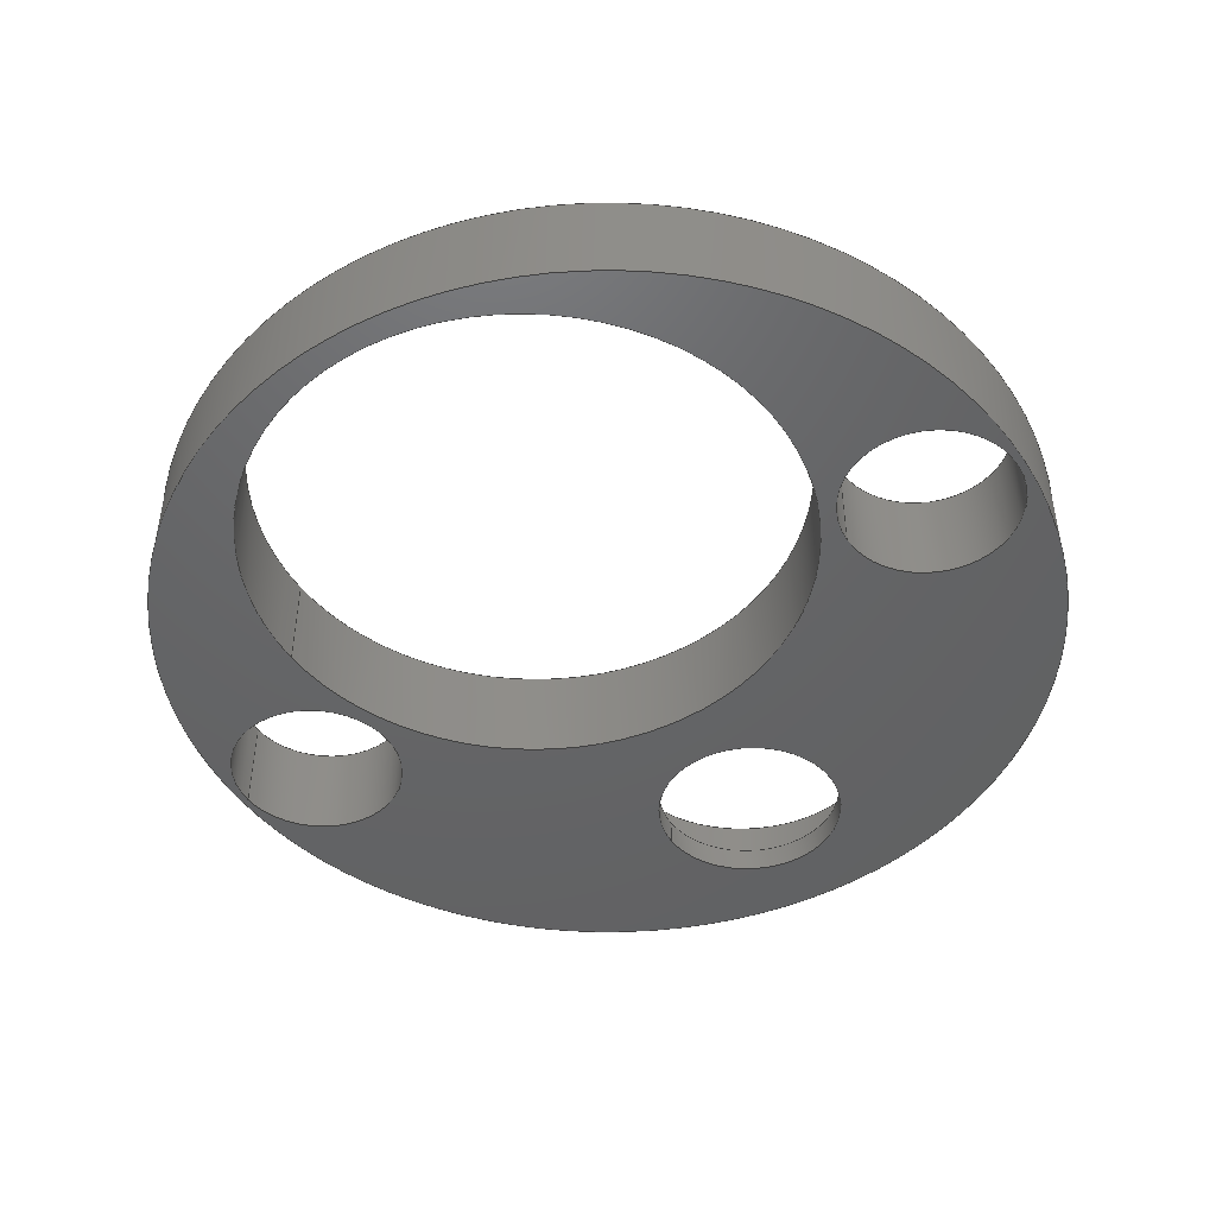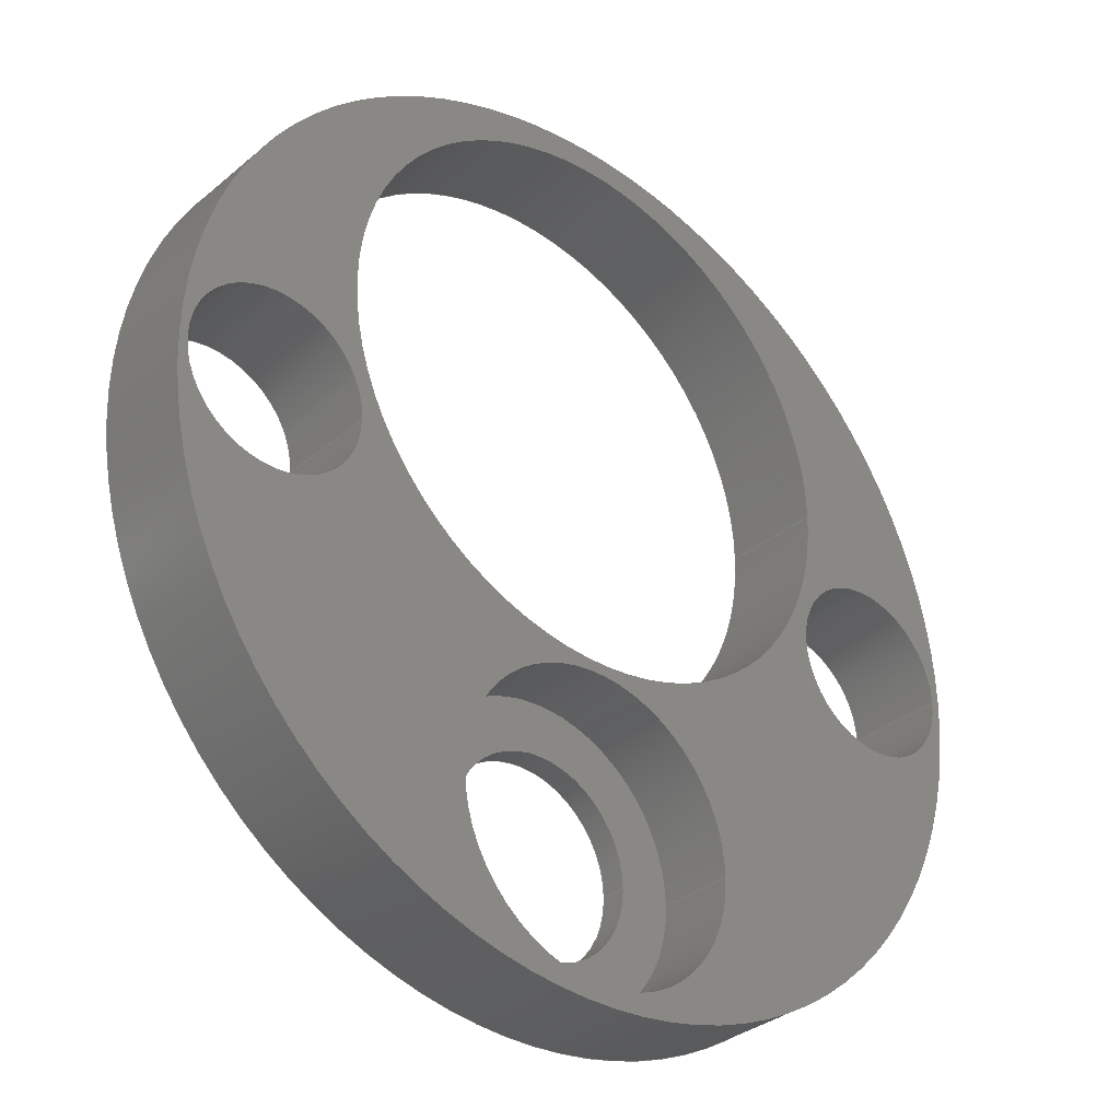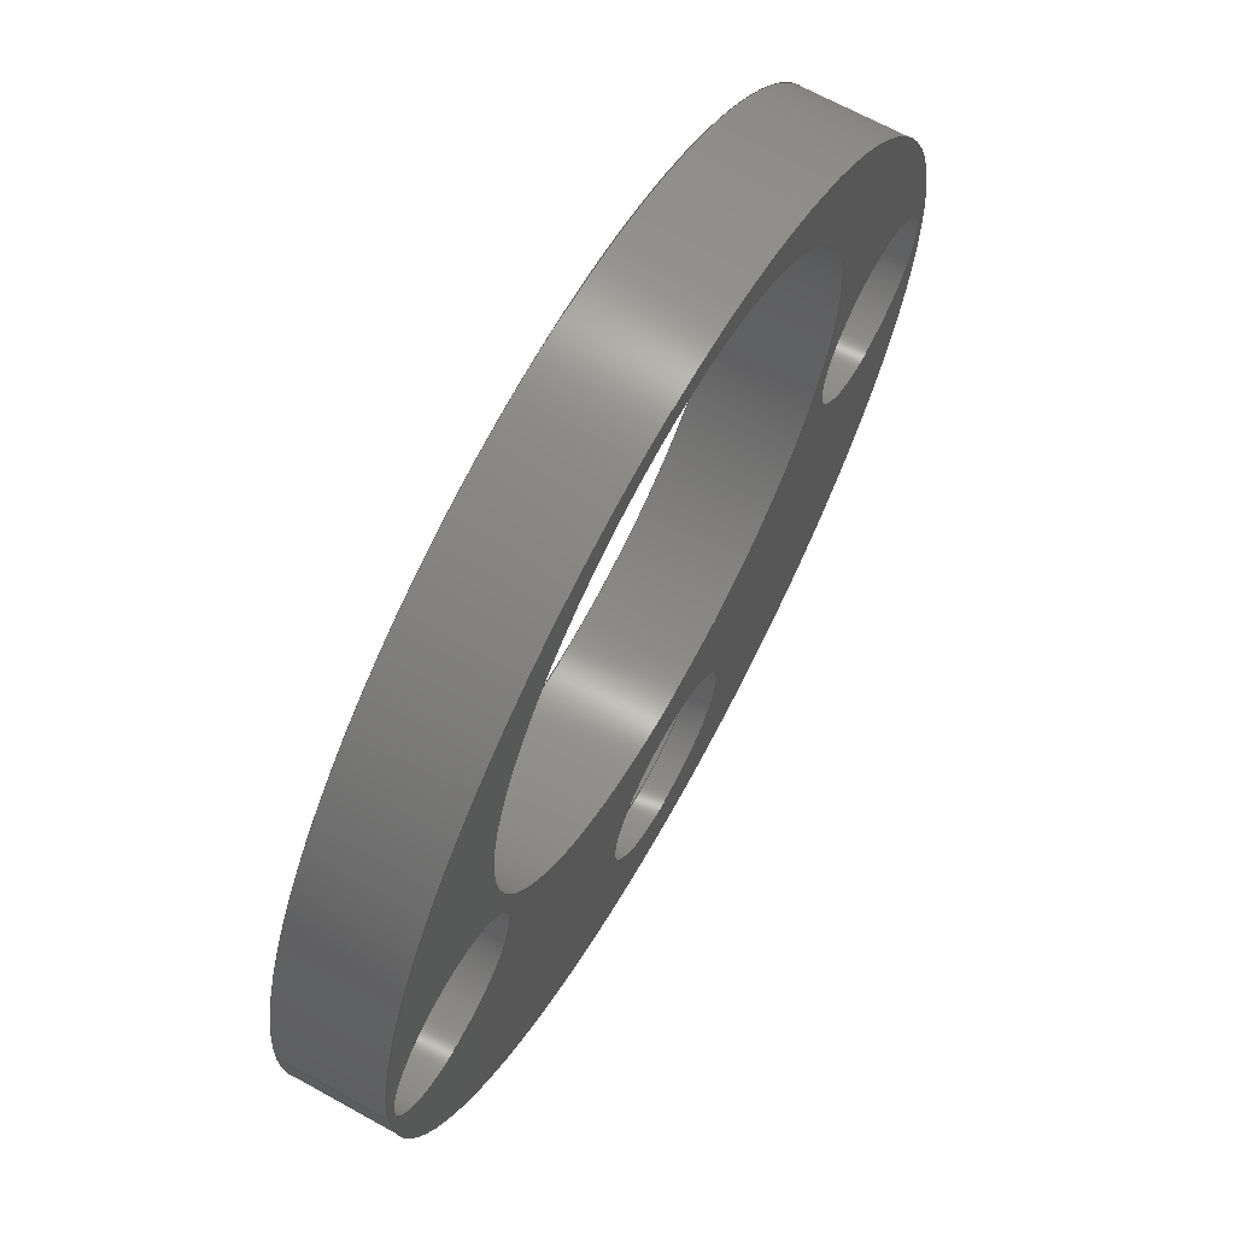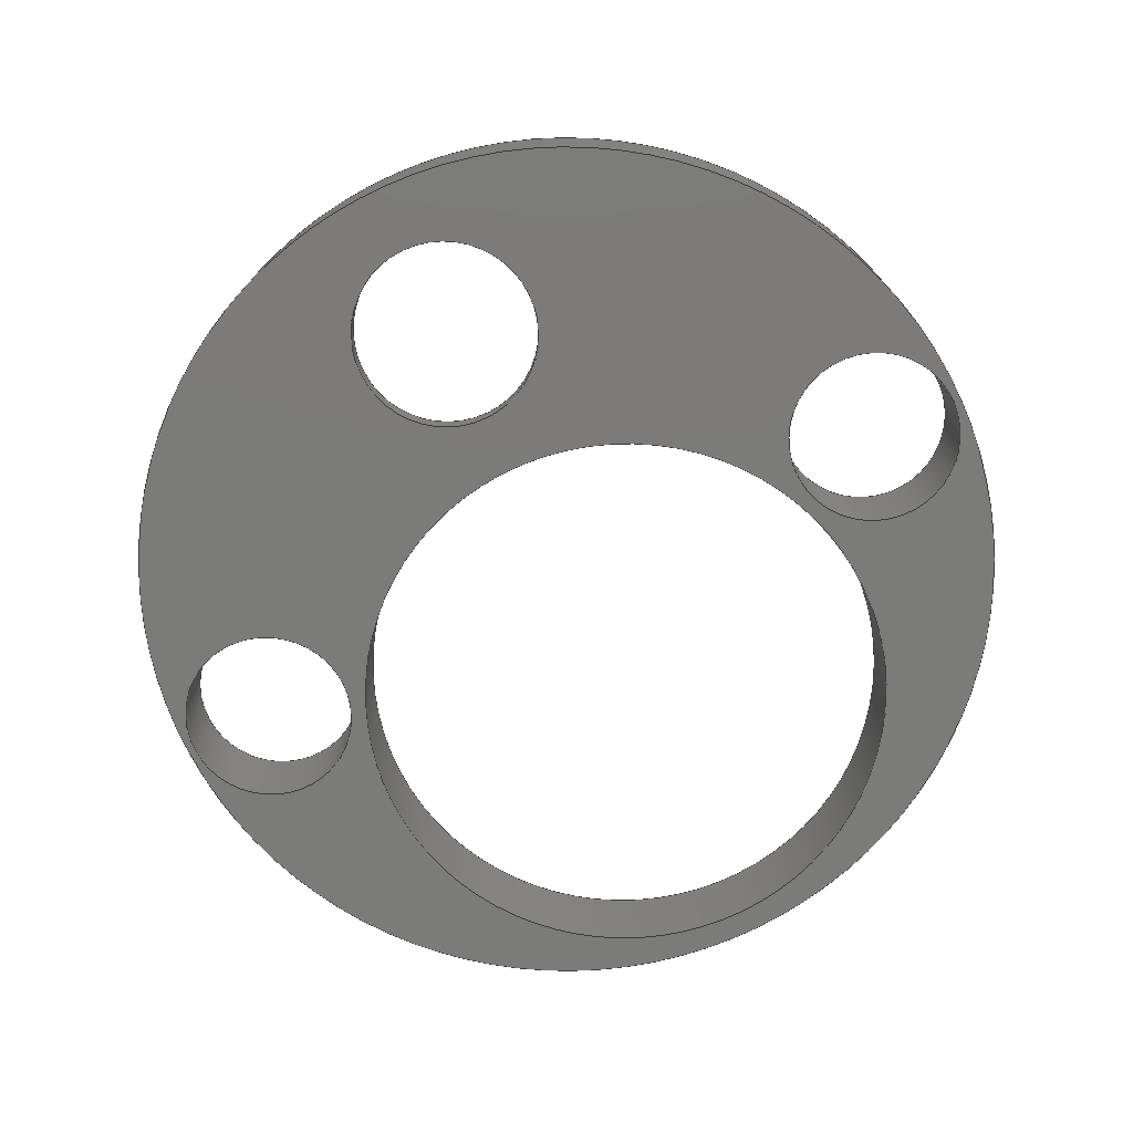
<metadata>
{"format":"step","ext":"step","renderer":"f3d","projection":"perspective","resolution":1024,"background":"white","views":[{"elev":-46.3,"azim":-148.7,"up":"+Z"},{"elev":-33.3,"azim":-41.4,"up":"+Y"},{"elev":67.2,"azim":119.1,"up":"+Y"},{"elev":-74.4,"azim":25.6,"up":"+Z"}]}
</metadata>
<code>
ISO-10303-21;
DATA;
#1 = APPLICATION_PROTOCOL_DEFINITION('international standard',
  'config_control_design',1994,#2);
#2 = APPLICATION_CONTEXT(
'configuration controlled 3D designs of mechanical parts and assemblies'
  );
#3 = SHAPE_DEFINITION_REPRESENTATION(#4,#10);
#4 = PRODUCT_DEFINITION_SHAPE('','',#5);
#5 = PRODUCT_DEFINITION('design','',#6,#9);
#6 = PRODUCT_DEFINITION_FORMATION_WITH_SPECIFIED_SOURCE('','',#7,
  .NOT_KNOWN.);
#7 = PRODUCT('difference (Solid)','difference (Solid)','',(#8));
#8 = MECHANICAL_CONTEXT('',#2,'mechanical');
#9 = DESIGN_CONTEXT('',#2,'design');
#10 = ADVANCED_BREP_SHAPE_REPRESENTATION('',(#11,#15),#269);
#11 = AXIS2_PLACEMENT_3D('',#12,#13,#14);
#12 = CARTESIAN_POINT('',(0,0,0));
#13 = DIRECTION('',(0,0,1));
#14 = DIRECTION('',(1,0,-0));
#15 = MANIFOLD_SOLID_BREP('',#16);
#16 = CLOSED_SHELL('',(#17,#50,#103,#156,#173,#198,#215,#232,#257));
#17 = ADVANCED_FACE('',(#18),#45,.T.);
#18 = FACE_BOUND('',#19,.F.);
#19 = EDGE_LOOP('',(#20,#30,#37,#38));
#20 = ORIENTED_EDGE('',*,*,#21,.T.);
#21 = EDGE_CURVE('',#22,#24,#26,.T.);
#22 = VERTEX_POINT('',#23);
#23 = CARTESIAN_POINT('',(89,-2.18e-14,0));
#24 = VERTEX_POINT('',#25);
#25 = CARTESIAN_POINT('',(89,-2.18e-14,20));
#26 = LINE('',#27,#28);
#27 = CARTESIAN_POINT('',(89,-2.18e-14,0));
#28 = VECTOR('',#29,1);
#29 = DIRECTION('',(0,0,1));
#30 = ORIENTED_EDGE('',*,*,#31,.T.);
#31 = EDGE_CURVE('',#24,#24,#32,.T.);
#32 = CIRCLE('',#33,89);
#33 = AXIS2_PLACEMENT_3D('',#34,#35,#36);
#34 = CARTESIAN_POINT('',(0,0,20));
#35 = DIRECTION('',(0,0,1));
#36 = DIRECTION('',(1,0,0));
#37 = ORIENTED_EDGE('',*,*,#21,.F.);
#38 = ORIENTED_EDGE('',*,*,#39,.F.);
#39 = EDGE_CURVE('',#22,#22,#40,.T.);
#40 = CIRCLE('',#41,89);
#41 = AXIS2_PLACEMENT_3D('',#42,#43,#44);
#42 = CARTESIAN_POINT('',(0,0,0));
#43 = DIRECTION('',(0,0,1));
#44 = DIRECTION('',(1,0,0));
#45 = CYLINDRICAL_SURFACE('',#46,89);
#46 = AXIS2_PLACEMENT_3D('',#47,#48,#49);
#47 = CARTESIAN_POINT('',(0,0,0));
#48 = DIRECTION('',(-0,-0,-1));
#49 = DIRECTION('',(1,0,0));
#50 = ADVANCED_FACE('',(#51,#54,#65,#76,#87),#98,.F.);
#51 = FACE_BOUND('',#52,.F.);
#52 = EDGE_LOOP('',(#53));
#53 = ORIENTED_EDGE('',*,*,#39,.T.);
#54 = FACE_BOUND('',#55,.F.);
#55 = EDGE_LOOP('',(#56));
#56 = ORIENTED_EDGE('',*,*,#57,.T.);
#57 = EDGE_CURVE('',#58,#58,#60,.T.);
#58 = VERTEX_POINT('',#59);
#59 = CARTESIAN_POINT('',(-52.4,-4.311e-15,0));
#60 = CIRCLE('',#61,17.6);
#61 = AXIS2_PLACEMENT_3D('',#62,#63,#64);
#62 = CARTESIAN_POINT('',(-70,0,0));
#63 = DIRECTION('',(0,0,-1));
#64 = DIRECTION('',(1,0,0));
#65 = FACE_BOUND('',#66,.F.);
#66 = EDGE_LOOP('',(#67));
#67 = ORIENTED_EDGE('',*,*,#68,.T.);
#68 = EDGE_CURVE('',#69,#69,#71,.T.);
#69 = VERTEX_POINT('',#70);
#70 = CARTESIAN_POINT('',(19,-57,0));
#71 = CIRCLE('',#72,19);
#72 = AXIS2_PLACEMENT_3D('',#73,#74,#75);
#73 = CARTESIAN_POINT('',(0,-57,0));
#74 = DIRECTION('',(0,0,-1));
#75 = DIRECTION('',(1,0,0));
#76 = FACE_BOUND('',#77,.F.);
#77 = EDGE_LOOP('',(#78));
#78 = ORIENTED_EDGE('',*,*,#79,.T.);
#79 = EDGE_CURVE('',#80,#80,#82,.T.);
#80 = VERTEX_POINT('',#81);
#81 = CARTESIAN_POINT('',(87.6,-4.311e-15,0));
#82 = CIRCLE('',#83,17.6);
#83 = AXIS2_PLACEMENT_3D('',#84,#85,#86);
#84 = CARTESIAN_POINT('',(70,0,0));
#85 = DIRECTION('',(0,0,-1));
#86 = DIRECTION('',(1,0,0));
#87 = FACE_BOUND('',#88,.F.);
#88 = EDGE_LOOP('',(#89));
#89 = ORIENTED_EDGE('',*,*,#90,.T.);
#90 = EDGE_CURVE('',#91,#91,#93,.T.);
#91 = VERTEX_POINT('',#92);
#92 = CARTESIAN_POINT('',(55.1,29,0));
#93 = CIRCLE('',#94,55.1);
#94 = AXIS2_PLACEMENT_3D('',#95,#96,#97);
#95 = CARTESIAN_POINT('',(0,29,0));
#96 = DIRECTION('',(0,0,-1));
#97 = DIRECTION('',(1,0,0));
#98 = PLANE('',#99);
#99 = AXIS2_PLACEMENT_3D('',#100,#101,#102);
#100 = CARTESIAN_POINT('',(0,0,0));
#101 = DIRECTION('',(0,0,1));
#102 = DIRECTION('',(1,0,0));
#103 = ADVANCED_FACE('',(#104,#107,#118,#129,#140),#151,.T.);
#104 = FACE_BOUND('',#105,.T.);
#105 = EDGE_LOOP('',(#106));
#106 = ORIENTED_EDGE('',*,*,#31,.T.);
#107 = FACE_BOUND('',#108,.T.);
#108 = EDGE_LOOP('',(#109));
#109 = ORIENTED_EDGE('',*,*,#110,.T.);
#110 = EDGE_CURVE('',#111,#111,#113,.T.);
#111 = VERTEX_POINT('',#112);
#112 = CARTESIAN_POINT('',(29,-57,20));
#113 = CIRCLE('',#114,29);
#114 = AXIS2_PLACEMENT_3D('',#115,#116,#117);
#115 = CARTESIAN_POINT('',(0,-57,20));
#116 = DIRECTION('',(0,0,-1));
#117 = DIRECTION('',(1,0,0));
#118 = FACE_BOUND('',#119,.T.);
#119 = EDGE_LOOP('',(#120));
#120 = ORIENTED_EDGE('',*,*,#121,.T.);
#121 = EDGE_CURVE('',#122,#122,#124,.T.);
#122 = VERTEX_POINT('',#123);
#123 = CARTESIAN_POINT('',(-52.4,-4.311e-15,20));
#124 = CIRCLE('',#125,17.6);
#125 = AXIS2_PLACEMENT_3D('',#126,#127,#128);
#126 = CARTESIAN_POINT('',(-70,0,20));
#127 = DIRECTION('',(0,0,-1));
#128 = DIRECTION('',(1,0,0));
#129 = FACE_BOUND('',#130,.T.);
#130 = EDGE_LOOP('',(#131));
#131 = ORIENTED_EDGE('',*,*,#132,.T.);
#132 = EDGE_CURVE('',#133,#133,#135,.T.);
#133 = VERTEX_POINT('',#134);
#134 = CARTESIAN_POINT('',(55.1,29,20));
#135 = CIRCLE('',#136,55.1);
#136 = AXIS2_PLACEMENT_3D('',#137,#138,#139);
#137 = CARTESIAN_POINT('',(0,29,20));
#138 = DIRECTION('',(0,0,-1));
#139 = DIRECTION('',(1,0,0));
#140 = FACE_BOUND('',#141,.T.);
#141 = EDGE_LOOP('',(#142));
#142 = ORIENTED_EDGE('',*,*,#143,.T.);
#143 = EDGE_CURVE('',#144,#144,#146,.T.);
#144 = VERTEX_POINT('',#145);
#145 = CARTESIAN_POINT('',(87.6,-4.311e-15,20));
#146 = CIRCLE('',#147,17.6);
#147 = AXIS2_PLACEMENT_3D('',#148,#149,#150);
#148 = CARTESIAN_POINT('',(70,0,20));
#149 = DIRECTION('',(0,0,-1));
#150 = DIRECTION('',(1,0,0));
#151 = PLANE('',#152);
#152 = AXIS2_PLACEMENT_3D('',#153,#154,#155);
#153 = CARTESIAN_POINT('',(0,0,20));
#154 = DIRECTION('',(0,0,1));
#155 = DIRECTION('',(1,0,0));
#156 = ADVANCED_FACE('',(#157),#168,.F.);
#157 = FACE_BOUND('',#158,.T.);
#158 = EDGE_LOOP('',(#159,#160,#166,#167));
#159 = ORIENTED_EDGE('',*,*,#57,.T.);
#160 = ORIENTED_EDGE('',*,*,#161,.T.);
#161 = EDGE_CURVE('',#58,#122,#162,.T.);
#162 = LINE('',#163,#164);
#163 = CARTESIAN_POINT('',(-52.4,-4.311e-15,-1));
#164 = VECTOR('',#165,1);
#165 = DIRECTION('',(0,0,1));
#166 = ORIENTED_EDGE('',*,*,#121,.F.);
#167 = ORIENTED_EDGE('',*,*,#161,.F.);
#168 = CYLINDRICAL_SURFACE('',#169,17.6);
#169 = AXIS2_PLACEMENT_3D('',#170,#171,#172);
#170 = CARTESIAN_POINT('',(-70,0,-1));
#171 = DIRECTION('',(-0,-0,-1));
#172 = DIRECTION('',(1,0,0));
#173 = ADVANCED_FACE('',(#174),#193,.F.);
#174 = FACE_BOUND('',#175,.T.);
#175 = EDGE_LOOP('',(#176,#177,#185,#192));
#176 = ORIENTED_EDGE('',*,*,#68,.T.);
#177 = ORIENTED_EDGE('',*,*,#178,.T.);
#178 = EDGE_CURVE('',#69,#179,#181,.T.);
#179 = VERTEX_POINT('',#180);
#180 = CARTESIAN_POINT('',(19,-57,5));
#181 = LINE('',#182,#183);
#182 = CARTESIAN_POINT('',(19,-57,-1));
#183 = VECTOR('',#184,1);
#184 = DIRECTION('',(0,0,1));
#185 = ORIENTED_EDGE('',*,*,#186,.F.);
#186 = EDGE_CURVE('',#179,#179,#187,.T.);
#187 = CIRCLE('',#188,19);
#188 = AXIS2_PLACEMENT_3D('',#189,#190,#191);
#189 = CARTESIAN_POINT('',(0,-57,5));
#190 = DIRECTION('',(0,0,-1));
#191 = DIRECTION('',(1,0,0));
#192 = ORIENTED_EDGE('',*,*,#178,.F.);
#193 = CYLINDRICAL_SURFACE('',#194,19);
#194 = AXIS2_PLACEMENT_3D('',#195,#196,#197);
#195 = CARTESIAN_POINT('',(0,-57,-1));
#196 = DIRECTION('',(-0,-0,-1));
#197 = DIRECTION('',(1,0,0));
#198 = ADVANCED_FACE('',(#199),#210,.F.);
#199 = FACE_BOUND('',#200,.T.);
#200 = EDGE_LOOP('',(#201,#202,#208,#209));
#201 = ORIENTED_EDGE('',*,*,#79,.T.);
#202 = ORIENTED_EDGE('',*,*,#203,.T.);
#203 = EDGE_CURVE('',#80,#144,#204,.T.);
#204 = LINE('',#205,#206);
#205 = CARTESIAN_POINT('',(87.6,-4.311e-15,-1));
#206 = VECTOR('',#207,1);
#207 = DIRECTION('',(0,0,1));
#208 = ORIENTED_EDGE('',*,*,#143,.F.);
#209 = ORIENTED_EDGE('',*,*,#203,.F.);
#210 = CYLINDRICAL_SURFACE('',#211,17.6);
#211 = AXIS2_PLACEMENT_3D('',#212,#213,#214);
#212 = CARTESIAN_POINT('',(70,0,-1));
#213 = DIRECTION('',(-0,-0,-1));
#214 = DIRECTION('',(1,0,0));
#215 = ADVANCED_FACE('',(#216),#227,.F.);
#216 = FACE_BOUND('',#217,.T.);
#217 = EDGE_LOOP('',(#218,#219,#225,#226));
#218 = ORIENTED_EDGE('',*,*,#90,.T.);
#219 = ORIENTED_EDGE('',*,*,#220,.T.);
#220 = EDGE_CURVE('',#91,#133,#221,.T.);
#221 = LINE('',#222,#223);
#222 = CARTESIAN_POINT('',(55.1,29,-1));
#223 = VECTOR('',#224,1);
#224 = DIRECTION('',(0,0,1));
#225 = ORIENTED_EDGE('',*,*,#132,.F.);
#226 = ORIENTED_EDGE('',*,*,#220,.F.);
#227 = CYLINDRICAL_SURFACE('',#228,55.1);
#228 = AXIS2_PLACEMENT_3D('',#229,#230,#231);
#229 = CARTESIAN_POINT('',(0,29,-1));
#230 = DIRECTION('',(-0,-0,-1));
#231 = DIRECTION('',(1,0,0));
#232 = ADVANCED_FACE('',(#233),#252,.F.);
#233 = FACE_BOUND('',#234,.T.);
#234 = EDGE_LOOP('',(#235,#244,#250,#251));
#235 = ORIENTED_EDGE('',*,*,#236,.F.);
#236 = EDGE_CURVE('',#237,#237,#239,.T.);
#237 = VERTEX_POINT('',#238);
#238 = CARTESIAN_POINT('',(29,-57,5));
#239 = CIRCLE('',#240,29);
#240 = AXIS2_PLACEMENT_3D('',#241,#242,#243);
#241 = CARTESIAN_POINT('',(0,-57,5));
#242 = DIRECTION('',(0,0,1));
#243 = DIRECTION('',(1,0,0));
#244 = ORIENTED_EDGE('',*,*,#245,.T.);
#245 = EDGE_CURVE('',#237,#111,#246,.T.);
#246 = LINE('',#247,#248);
#247 = CARTESIAN_POINT('',(29,-57,5));
#248 = VECTOR('',#249,1);
#249 = DIRECTION('',(0,0,1));
#250 = ORIENTED_EDGE('',*,*,#110,.F.);
#251 = ORIENTED_EDGE('',*,*,#245,.F.);
#252 = CYLINDRICAL_SURFACE('',#253,29);
#253 = AXIS2_PLACEMENT_3D('',#254,#255,#256);
#254 = CARTESIAN_POINT('',(0,-57,5));
#255 = DIRECTION('',(-0,-0,-1));
#256 = DIRECTION('',(1,0,0));
#257 = ADVANCED_FACE('',(#258,#261),#264,.T.);
#258 = FACE_BOUND('',#259,.T.);
#259 = EDGE_LOOP('',(#260));
#260 = ORIENTED_EDGE('',*,*,#236,.T.);
#261 = FACE_BOUND('',#262,.T.);
#262 = EDGE_LOOP('',(#263));
#263 = ORIENTED_EDGE('',*,*,#186,.T.);
#264 = PLANE('',#265);
#265 = AXIS2_PLACEMENT_3D('',#266,#267,#268);
#266 = CARTESIAN_POINT('',(0,-57,5));
#267 = DIRECTION('',(0,0,1));
#268 = DIRECTION('',(1,0,0));
#269 = ( GEOMETRIC_REPRESENTATION_CONTEXT(3) 
GLOBAL_UNCERTAINTY_ASSIGNED_CONTEXT((#273)) GLOBAL_UNIT_ASSIGNED_CONTEXT
((#270,#271,#272)) REPRESENTATION_CONTEXT('Context #1',
  '3D Context with UNIT and UNCERTAINTY') );
#270 = ( LENGTH_UNIT() NAMED_UNIT(*) SI_UNIT(.MILLI.,.METRE.) );
#271 = ( NAMED_UNIT(*) PLANE_ANGLE_UNIT() SI_UNIT($,.RADIAN.) );
#272 = ( NAMED_UNIT(*) SI_UNIT($,.STERADIAN.) SOLID_ANGLE_UNIT() );
#273 = UNCERTAINTY_MEASURE_WITH_UNIT(LENGTH_MEASURE(1e-07),#270,
  'distance_accuracy_value','confusion accuracy');
#274 = PRODUCT_RELATED_PRODUCT_CATEGORY('detail',$,(#7));
#275 = PRODUCT_CATEGORY_RELATIONSHIP('','',#276,#274);
#276 = PRODUCT_CATEGORY('part',$);
#277 = CC_DESIGN_PERSON_AND_ORGANIZATION_ASSIGNMENT(#278,#281,(#6,#5));
#278 = PERSON_AND_ORGANIZATION(#279,#280);
#279 = PERSON('IP192.20.1,petar','','petar',$,$,$);
#280 = ORGANIZATION('IP192.20.1','Unspecified','');
#281 = PERSON_AND_ORGANIZATION_ROLE('creator');
#282 = CC_DESIGN_PERSON_AND_ORGANIZATION_ASSIGNMENT(#278,#283,(#7));
#283 = PERSON_AND_ORGANIZATION_ROLE('design_owner');
#284 = CC_DESIGN_PERSON_AND_ORGANIZATION_ASSIGNMENT(#278,#285,(#6));
#285 = PERSON_AND_ORGANIZATION_ROLE('design_supplier');
#286 = CC_DESIGN_PERSON_AND_ORGANIZATION_ASSIGNMENT(#278,#287,(#288));
#287 = PERSON_AND_ORGANIZATION_ROLE('classification_officer');
#288 = SECURITY_CLASSIFICATION('','',#289);
#289 = SECURITY_CLASSIFICATION_LEVEL('unclassified');
#290 = CC_DESIGN_SECURITY_CLASSIFICATION(#288,(#6));
#291 = CC_DESIGN_DATE_AND_TIME_ASSIGNMENT(#292,#296,(#5));
#292 = DATE_AND_TIME(#293,#294);
#293 = CALENDAR_DATE(2024,5,9);
#294 = LOCAL_TIME(18,58,$,#295);
#295 = COORDINATED_UNIVERSAL_TIME_OFFSET(1,$,.AHEAD.);
#296 = DATE_TIME_ROLE('creation_date');
#297 = CC_DESIGN_DATE_AND_TIME_ASSIGNMENT(#292,#298,(#288));
#298 = DATE_TIME_ROLE('classification_date');
#299 = CC_DESIGN_APPROVAL(#300,(#6,#5,#288));
#300 = APPROVAL(#301,'');
#301 = APPROVAL_STATUS('not_yet_approved');
#302 = APPROVAL_PERSON_ORGANIZATION(#278,#300,#303);
#303 = APPROVAL_ROLE('approver');
#304 = APPROVAL_DATE_TIME(#292,#300);
#305 = MECHANICAL_DESIGN_GEOMETRIC_PRESENTATION_REPRESENTATION('',(#306)
  ,#269);
#306 = STYLED_ITEM('color',(#307),#15);
#307 = PRESENTATION_STYLE_ASSIGNMENT((#308,#314));
#308 = SURFACE_STYLE_USAGE(.BOTH.,#309);
#309 = SURFACE_SIDE_STYLE('',(#310));
#310 = SURFACE_STYLE_FILL_AREA(#311);
#311 = FILL_AREA_STYLE('',(#312));
#312 = FILL_AREA_STYLE_COLOUR('',#313);
#313 = COLOUR_RGB('',0.8,0.8,0.8);
#314 = CURVE_STYLE('',#315,POSITIVE_LENGTH_MEASURE(0.1),#316);
#315 = DRAUGHTING_PRE_DEFINED_CURVE_FONT('continuous');
#316 = COLOUR_RGB('',0.09804,0.09804,
  0.09804);
ENDSEC;
END-ISO-10303-21;

</code>
